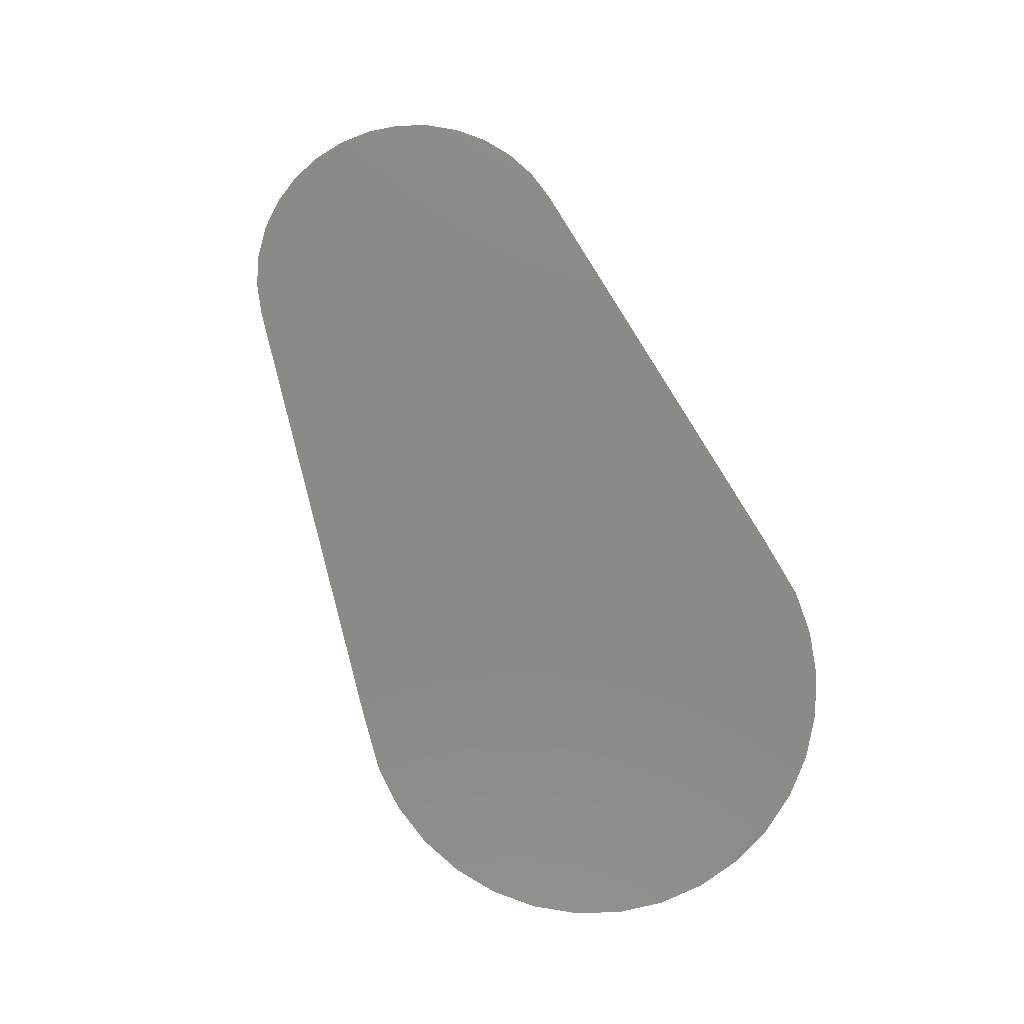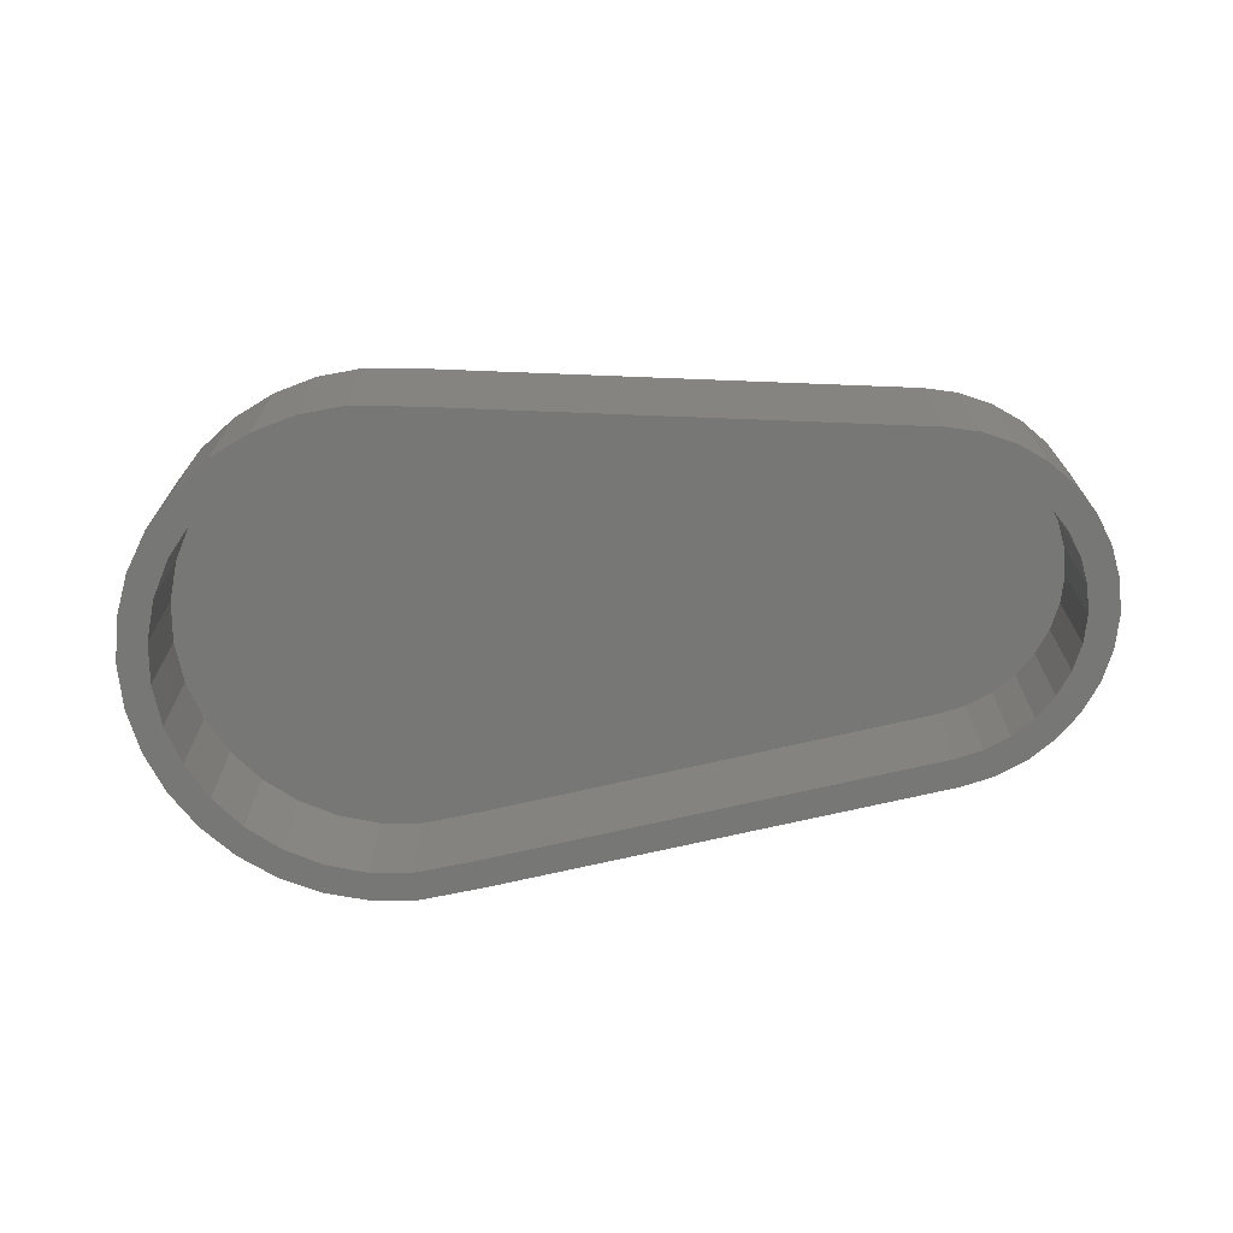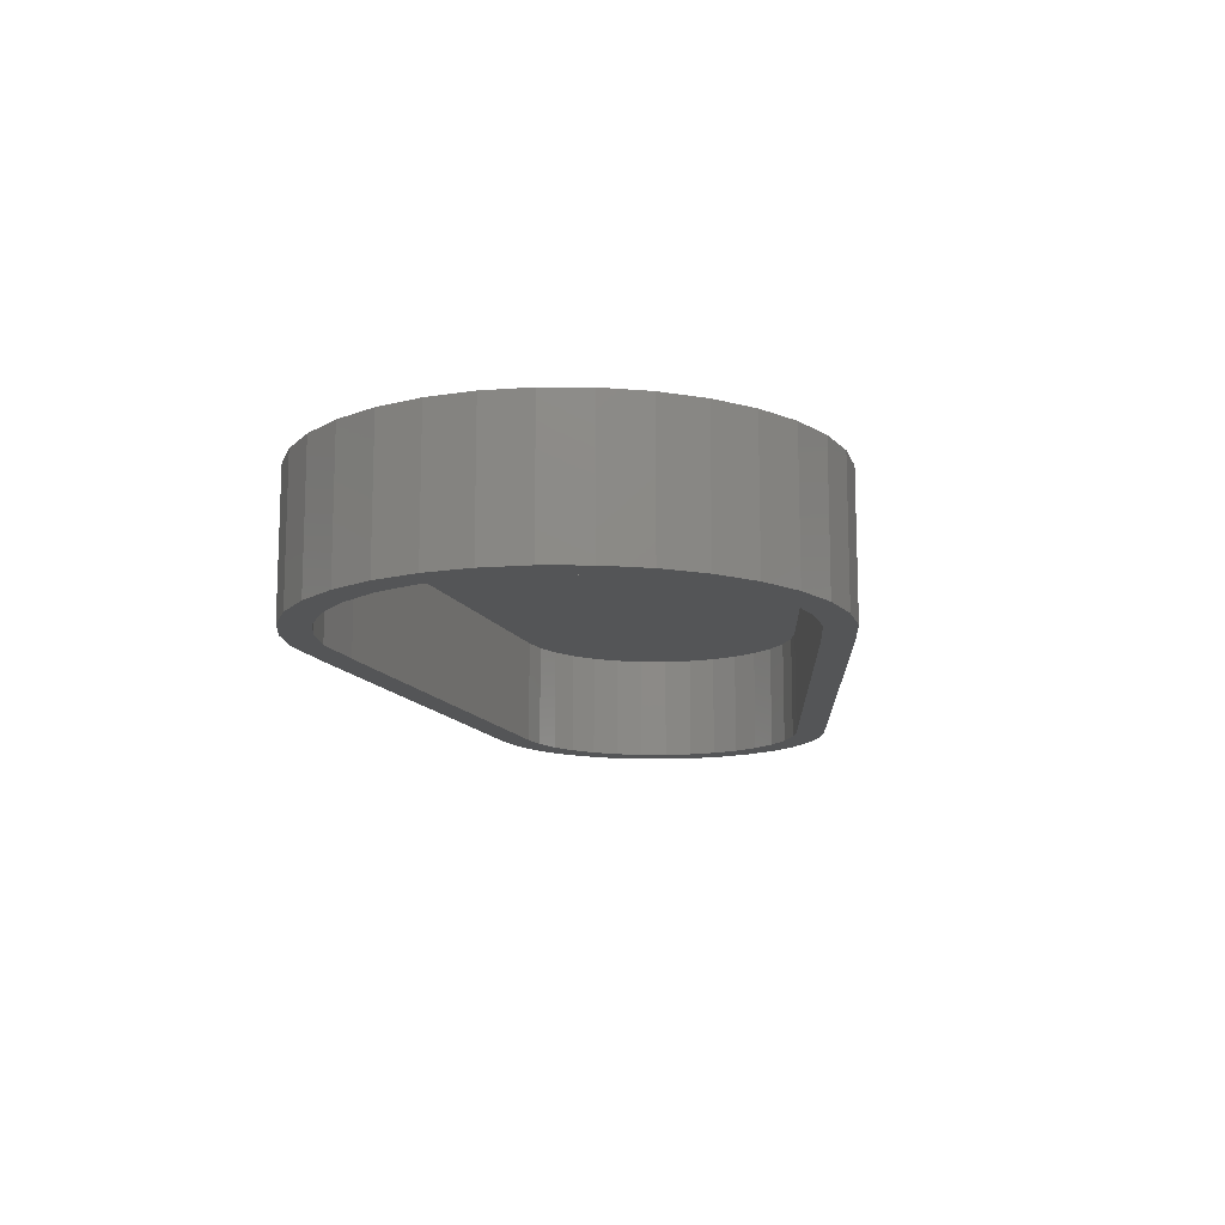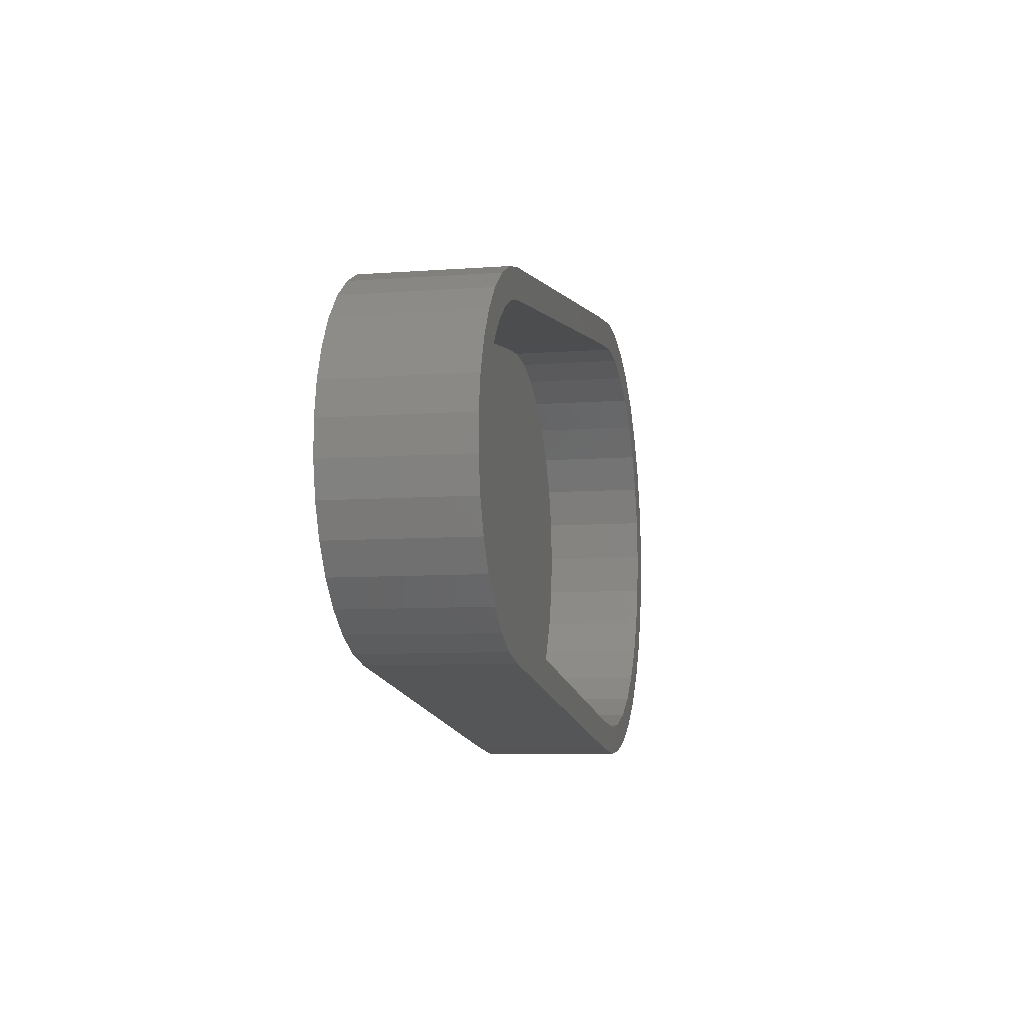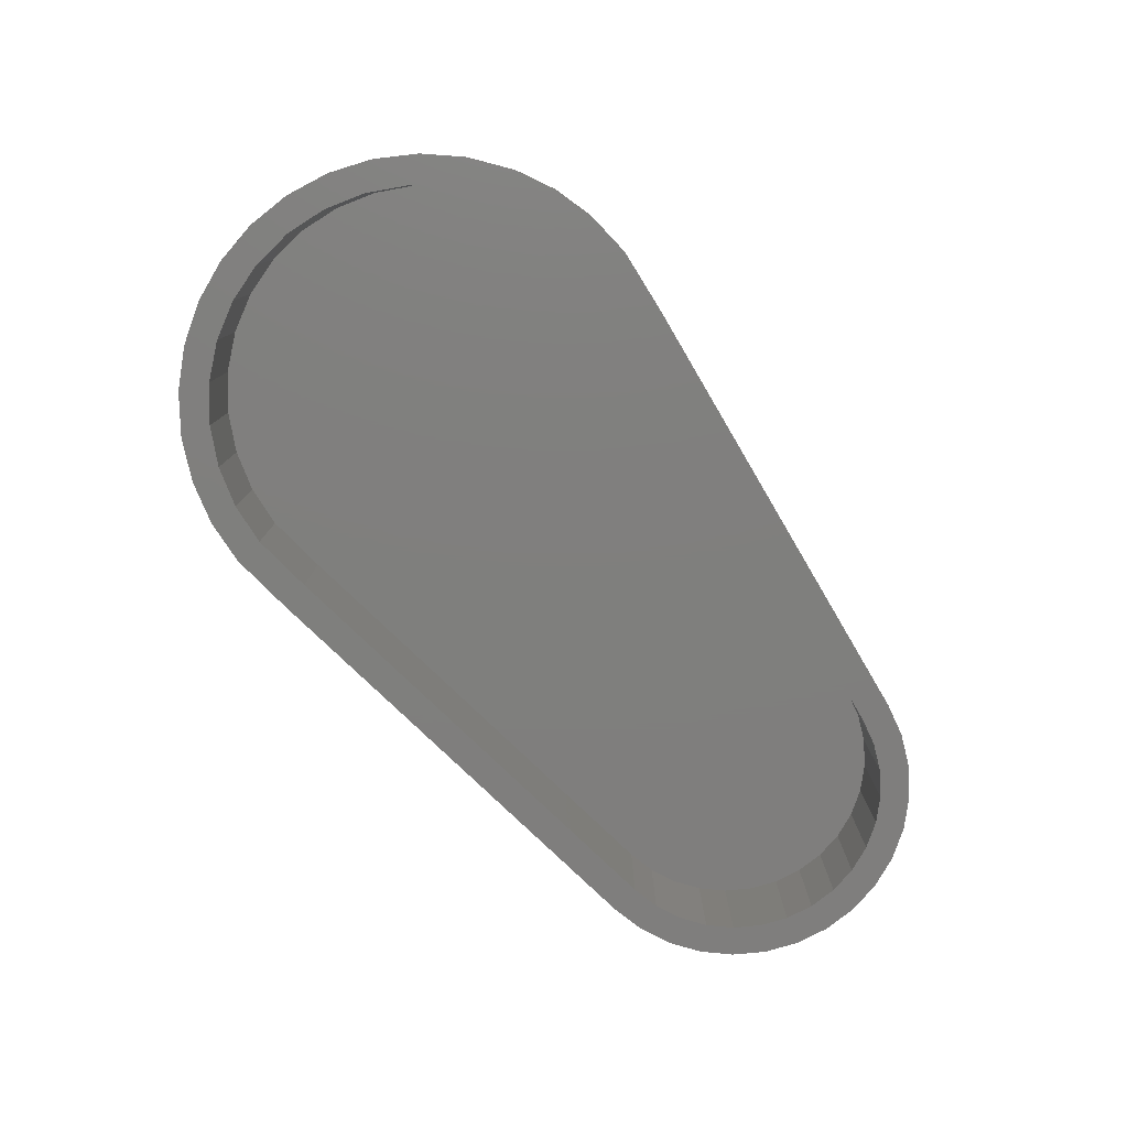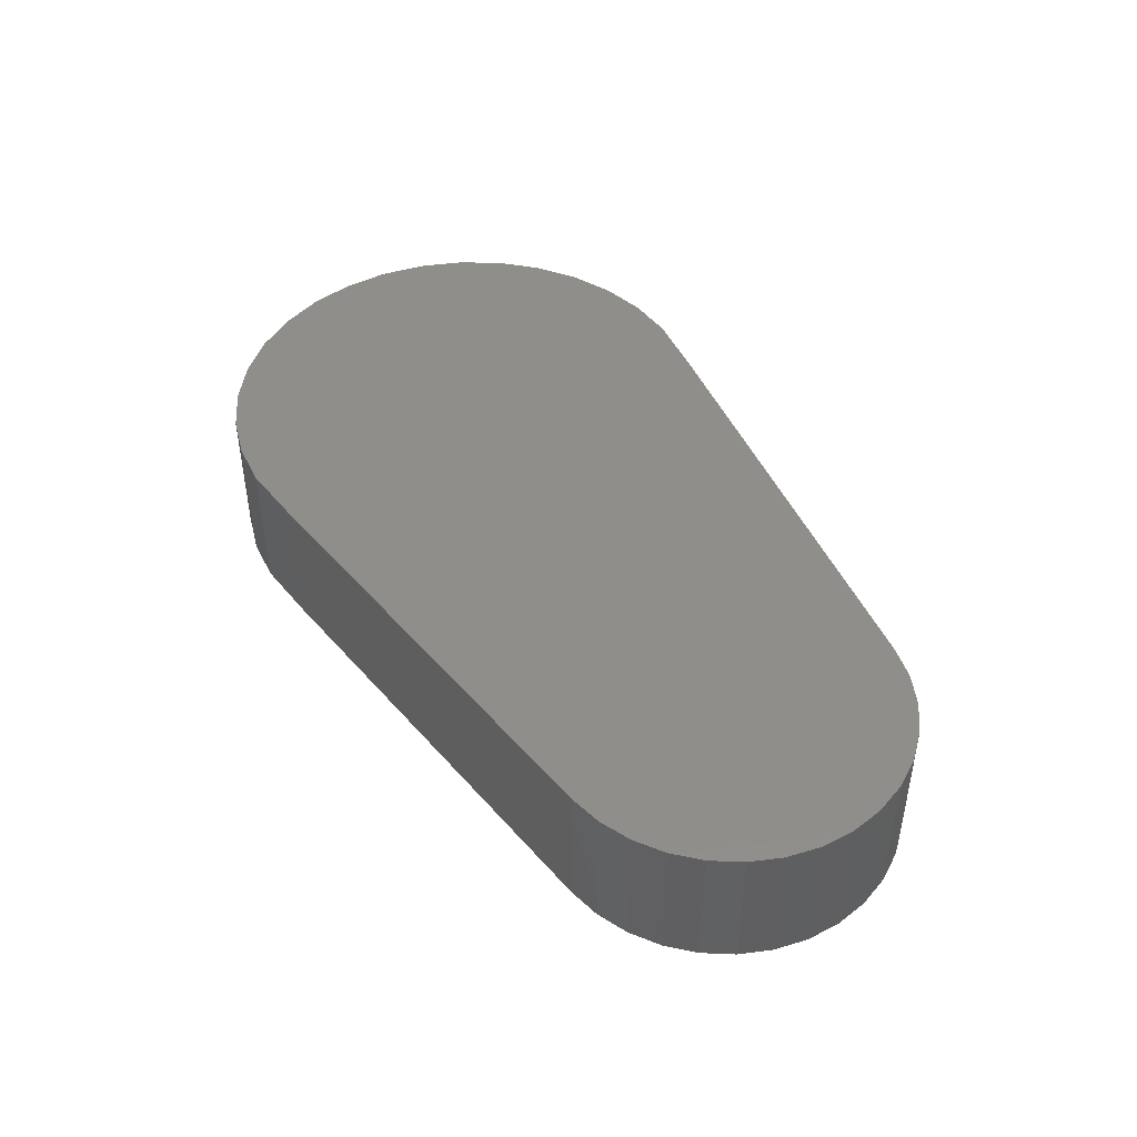
<metadata>
{"format":"stl","ext":"stl","renderer":"f3d","projection":"perspective","resolution":1024,"background":"white","views":[{"elev":79.5,"azim":-112.9,"up":"+Z"},{"elev":-69.6,"azim":5.5,"up":"+Z"},{"elev":-12.9,"azim":-80.0,"up":"+Z"},{"elev":-7.9,"azim":101.8,"up":"+Y"},{"elev":-79.0,"azim":-51.7,"up":"+Z"},{"elev":45.0,"azim":59.8,"up":"+Z"}]}
</metadata>
<code>
# stl→obj: 142 verts, 280 faces
v 0.1928 0.347 0
v 0.1569 0.3609 0
v 0.2261 0.3503 0
v 0.1246 0.3449 0
v 0.1607 0.3372 0
v 0.09574 0.3233 0
v 0.1312 0.3213 0
v 0.1053 0.3 0
v 0.07141 0.2967 0
v 0.1053 0.05812 0
v 0.1312 0.03682 0
v 0.09574 0.03487 0
v 0.1607 0.02097 0
v 0.1246 0.01324 0
v 0.1928 0.01118 0
v 0.1569 -0.002721 0
v 0.2261 0.007813 0
v 0.7146 0.2859 0
v 0.6606 0.2902 0
v 0.6926 0.3014 0
v 0.681 0.281 0
v 0.6994 0.2681 0
v 0.7149 0.1062 0
v 0.7479 0.1143 0
v 0.7333 0.09167 0
v 0.6994 0.09006 0
v 0.7146 0.07228 0
v 0.681 0.07715 0
v 0.6606 0.06797 0
v 0.6926 0.05679 0
v 0.6388 0.06284 0
v 0.6681 0.04577 0
v 0.6419 0.03962 0
v 0.2781 -0.009998 0
v 0.2752 0.01326 0
v 0.6387 0.2953 0
v 0.2752 0.3449 0
v 0.2781 0.3681 0
v 0.6419 0.3185 0
v 0.6681 0.3124 0
v 0.1916 0.3706 0
v 0.2274 0.3738 0
v 0.2274 -0.01562 0
v 0.1916 -0.01245 0
v 0.05858 0.1457 0
v 0.0327 0.1611 0
v 0.0553 0.1791 0
v 0.0327 0.1971 0
v 0.05858 0.2124 0
v 0.03934 0.2325 0
v 0.0683 0.2445 0
v 0.05239 0.2661 0
v 0.08408 0.2741 0
v 0.07141 0.06145 0
v 0.05239 0.09205 0
v 0.08408 0.08406 0
v 0.03934 0.1256 0
v 0.0683 0.1136 0
v 0.7271 0.1251 0
v 0.7355 0.1458 0
v 0.7579 0.1392 0
v 0.7397 0.1679 0
v 0.7631 0.1656 0
v 0.7397 0.1903 0
v 0.7631 0.1925 0
v 0.7355 0.2123 0
v 0.7579 0.2189 0
v 0.7271 0.2331 0
v 0.7479 0.2439 0
v 0.7149 0.2519 0
v 0.7333 0.2665 0
v 0.2261 0.007813 0.08594
v 0.2752 0.01326 0.08594
v 0.6387 0.06284 0.08594
v 0.7355 0.2123 0.08594
v 0.7271 0.2331 0.08594
v 0.7149 0.2519 0.08594
v 0.6994 0.2681 0.08594
v 0.681 0.281 0.08594
v 0.6606 0.2902 0.08594
v 0.6388 0.2953 0.08594
v 0.7397 0.1903 0.08594
v 0.7397 0.1679 0.08594
v 0.7355 0.1458 0.08594
v 0.7271 0.125 0.08594
v 0.7149 0.1062 0.08594
v 0.6994 0.09006 0.08594
v 0.681 0.07715 0.08594
v 0.6606 0.06797 0.08594
v 0.2752 0.3449 0.08594
v 0.2261 0.3503 0.08594
v 0.05858 0.1457 0.08594
v 0.0683 0.1136 0.08594
v 0.08408 0.08406 0.08594
v 0.1053 0.05812 0.08594
v 0.1312 0.03682 0.08594
v 0.1607 0.02097 0.08594
v 0.1928 0.01118 0.08594
v 0.0553 0.1791 0.08594
v 0.05858 0.2124 0.08594
v 0.0683 0.2445 0.08594
v 0.08408 0.2741 0.08594
v 0.1053 0.3 0.08594
v 0.1312 0.3213 0.08594
v 0.1607 0.3372 0.08594
v 0.1928 0.347 0.08594
v 0.2274 -0.01562 0.1094
v 0.2781 -0.009998 0.1094
v 0.6419 0.03962 0.1094
v 0.6419 0.3185 0.1094
v 0.6681 0.3124 0.1094
v 0.6926 0.3014 0.1094
v 0.7146 0.2859 0.1094
v 0.7333 0.2665 0.1094
v 0.7479 0.2439 0.1094
v 0.7579 0.2189 0.1094
v 0.7631 0.1925 0.1094
v 0.7631 0.1656 0.1094
v 0.7579 0.1392 0.1094
v 0.7479 0.1143 0.1094
v 0.7333 0.09167 0.1094
v 0.7146 0.07228 0.1094
v 0.6926 0.05679 0.1094
v 0.6681 0.04577 0.1094
v 0.2781 0.3681 0.1094
v 0.2274 0.3738 0.1094
v 0.1916 -0.01245 0.1094
v 0.1569 -0.002721 0.1094
v 0.1246 0.01324 0.1094
v 0.09574 0.03487 0.1094
v 0.07141 0.06145 0.1094
v 0.05239 0.09205 0.1094
v 0.03934 0.1256 0.1094
v 0.0327 0.1611 0.1094
v 0.0327 0.1971 0.1094
v 0.03934 0.2325 0.1094
v 0.05239 0.2661 0.1094
v 0.07141 0.2967 0.1094
v 0.09574 0.3233 0.1094
v 0.1246 0.3449 0.1094
v 0.1569 0.3609 0.1094
v 0.1916 0.3706 0.1094
f 1 2 3
f 1 4 2
f 4 1 5
f 5 6 4
f 7 6 5
f 6 7 8
f 8 9 6
f 10 11 12
f 12 11 13
f 13 14 12
f 15 14 13
f 16 14 15
f 16 15 17
f 18 19 20
f 21 19 18
f 22 21 18
f 23 24 25
f 25 26 23
f 26 25 27
f 28 26 27
f 27 29 28
f 29 27 30
f 31 29 30
f 31 30 32
f 31 32 33
f 31 33 34
f 31 34 35
f 36 37 38
f 36 38 39
f 36 39 40
f 36 40 20
f 36 20 19
f 38 37 3
f 38 3 2
f 38 2 41
f 38 41 42
f 34 43 44
f 34 44 16
f 34 16 17
f 34 17 35
f 45 46 47
f 47 46 48
f 47 48 49
f 49 48 50
f 49 50 51
f 51 50 52
f 51 52 53
f 53 52 9
f 53 9 8
f 12 54 10
f 10 54 55
f 10 55 56
f 56 55 57
f 56 57 58
f 58 57 46
f 58 46 45
f 23 59 24
f 24 59 60
f 24 60 61
f 61 60 62
f 61 62 63
f 63 62 64
f 63 64 65
f 65 64 66
f 65 66 67
f 67 66 68
f 67 68 69
f 69 68 70
f 69 70 71
f 71 70 22
f 71 22 18
f 17 72 35
f 35 72 73
f 73 74 35
f 35 74 31
f 64 75 66
f 66 75 76
f 66 76 68
f 68 76 77
f 68 77 70
f 70 77 78
f 70 78 22
f 22 78 79
f 22 79 21
f 21 79 80
f 21 80 19
f 19 80 81
f 19 81 36
f 75 64 82
f 82 64 62
f 82 62 83
f 83 62 60
f 83 60 84
f 84 60 59
f 84 59 85
f 85 59 23
f 85 23 86
f 86 23 26
f 86 26 87
f 87 26 28
f 87 28 88
f 88 28 29
f 88 29 89
f 89 29 31
f 89 31 74
f 81 90 36
f 36 90 37
f 37 90 3
f 3 90 91
f 47 92 45
f 45 92 93
f 45 93 58
f 58 93 94
f 58 94 56
f 56 94 95
f 56 95 10
f 10 95 96
f 10 96 11
f 11 96 97
f 11 97 13
f 13 97 98
f 13 98 15
f 15 98 72
f 15 72 17
f 92 47 99
f 99 47 49
f 99 49 100
f 100 49 51
f 100 51 101
f 101 51 53
f 101 53 102
f 102 53 8
f 102 8 103
f 103 8 7
f 103 7 104
f 104 7 5
f 104 5 105
f 105 5 1
f 105 1 106
f 106 1 3
f 106 3 91
f 43 34 107
f 107 34 108
f 108 34 109
f 109 34 33
f 39 110 40
f 40 110 111
f 40 111 20
f 20 111 112
f 20 112 18
f 18 112 113
f 18 113 71
f 71 113 114
f 71 114 69
f 69 114 115
f 69 115 67
f 67 115 116
f 67 116 65
f 65 116 117
f 65 117 63
f 63 117 118
f 63 118 61
f 61 118 119
f 61 119 24
f 24 119 120
f 24 120 25
f 25 120 121
f 25 121 27
f 27 121 122
f 27 122 30
f 30 122 123
f 30 123 32
f 32 123 124
f 32 124 33
f 33 124 109
f 110 39 125
f 125 39 38
f 38 42 125
f 125 42 126
f 43 107 44
f 44 107 127
f 44 127 16
f 16 127 128
f 16 128 14
f 14 128 129
f 14 129 12
f 12 129 130
f 12 130 54
f 54 130 131
f 54 131 55
f 55 131 132
f 55 132 57
f 57 132 133
f 57 133 46
f 46 133 134
f 46 134 48
f 48 134 135
f 48 135 50
f 50 135 136
f 50 136 52
f 52 136 137
f 52 137 9
f 9 137 138
f 9 138 6
f 6 138 139
f 6 139 4
f 4 139 140
f 4 140 2
f 2 140 141
f 2 141 41
f 41 141 142
f 41 142 42
f 42 142 126
f 118 117 116
f 118 116 119
f 119 116 115
f 119 115 120
f 132 136 133
f 133 136 135
f 133 135 134
f 120 115 121
f 121 115 114
f 121 114 122
f 122 114 113
f 122 113 123
f 123 113 112
f 123 112 124
f 124 112 111
f 124 111 109
f 109 111 110
f 109 110 108
f 108 110 125
f 108 125 107
f 107 125 126
f 107 126 127
f 127 126 142
f 127 142 128
f 128 142 141
f 128 141 129
f 129 141 140
f 129 140 130
f 130 140 139
f 130 139 131
f 131 139 138
f 131 138 132
f 132 138 137
f 132 137 136
f 75 82 83
f 84 75 83
f 76 75 84
f 85 76 84
f 92 100 93
f 99 100 92
f 100 101 93
f 93 101 102
f 93 102 94
f 94 102 103
f 94 103 95
f 95 103 104
f 95 104 96
f 96 104 105
f 96 105 97
f 97 105 106
f 97 106 98
f 98 106 91
f 98 91 72
f 72 91 90
f 72 90 73
f 73 90 81
f 73 81 74
f 74 81 80
f 74 80 89
f 89 80 79
f 89 79 88
f 88 79 78
f 88 78 87
f 87 78 77
f 87 77 86
f 86 77 76
f 86 76 85

</code>
